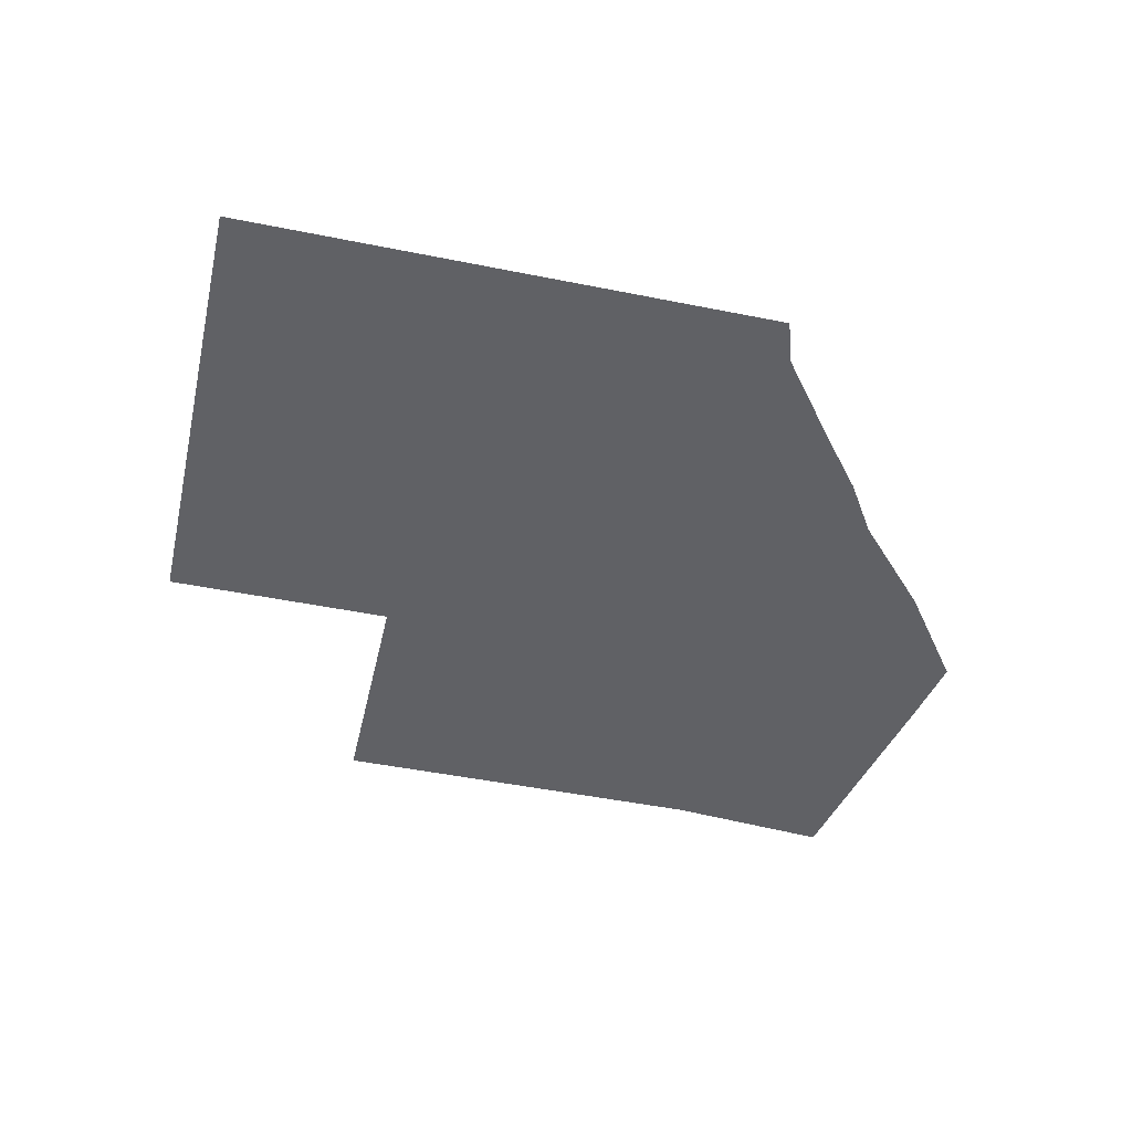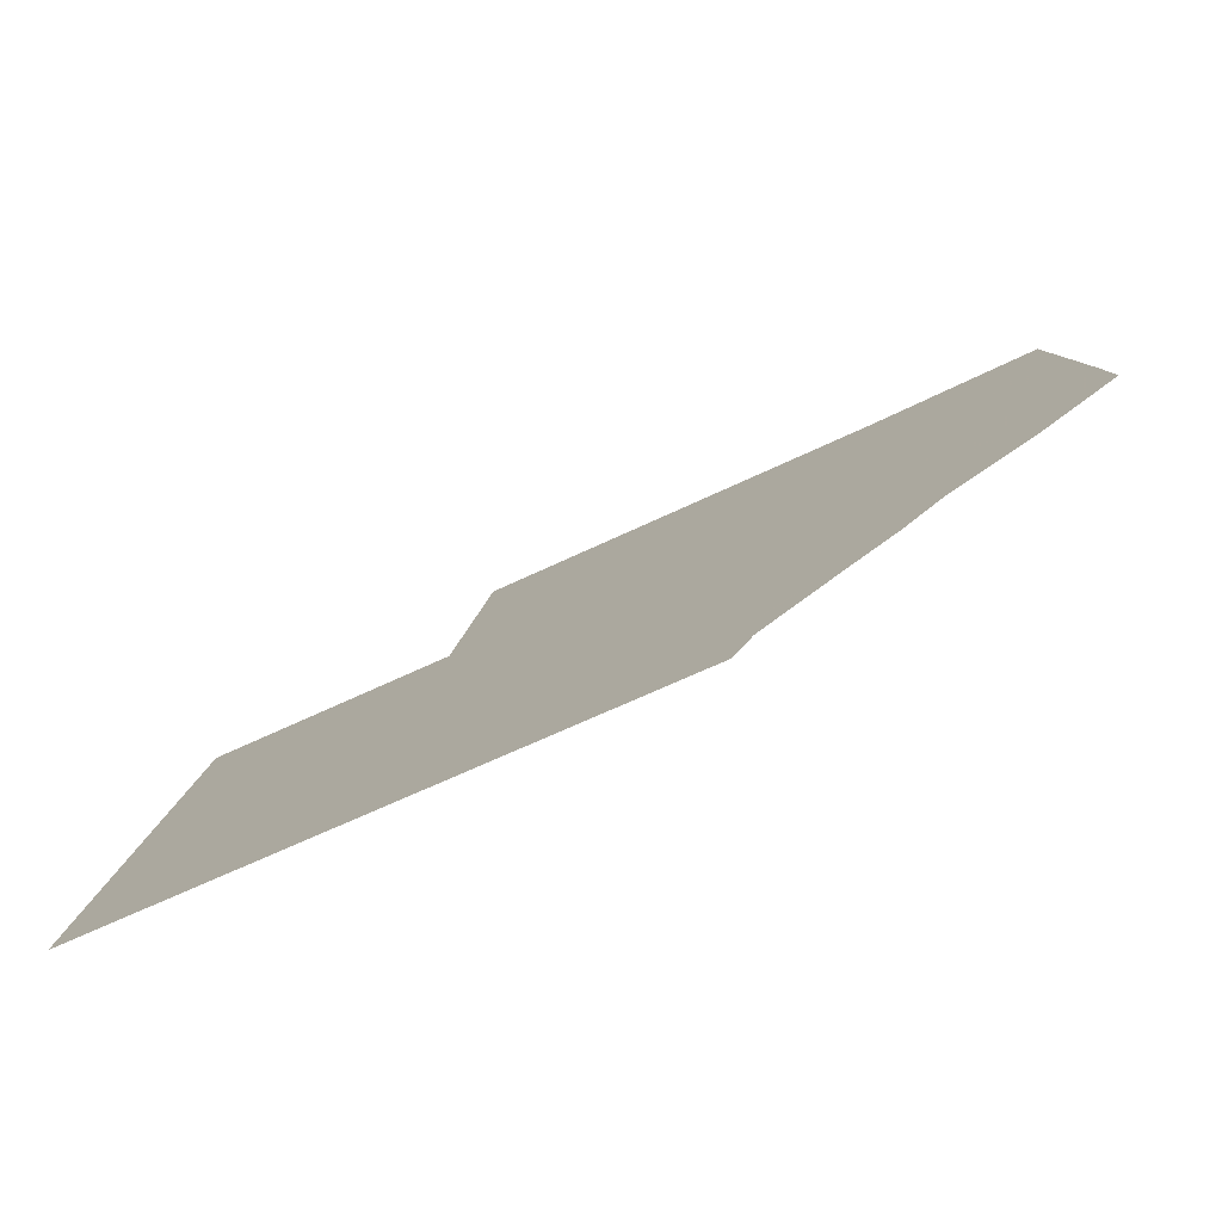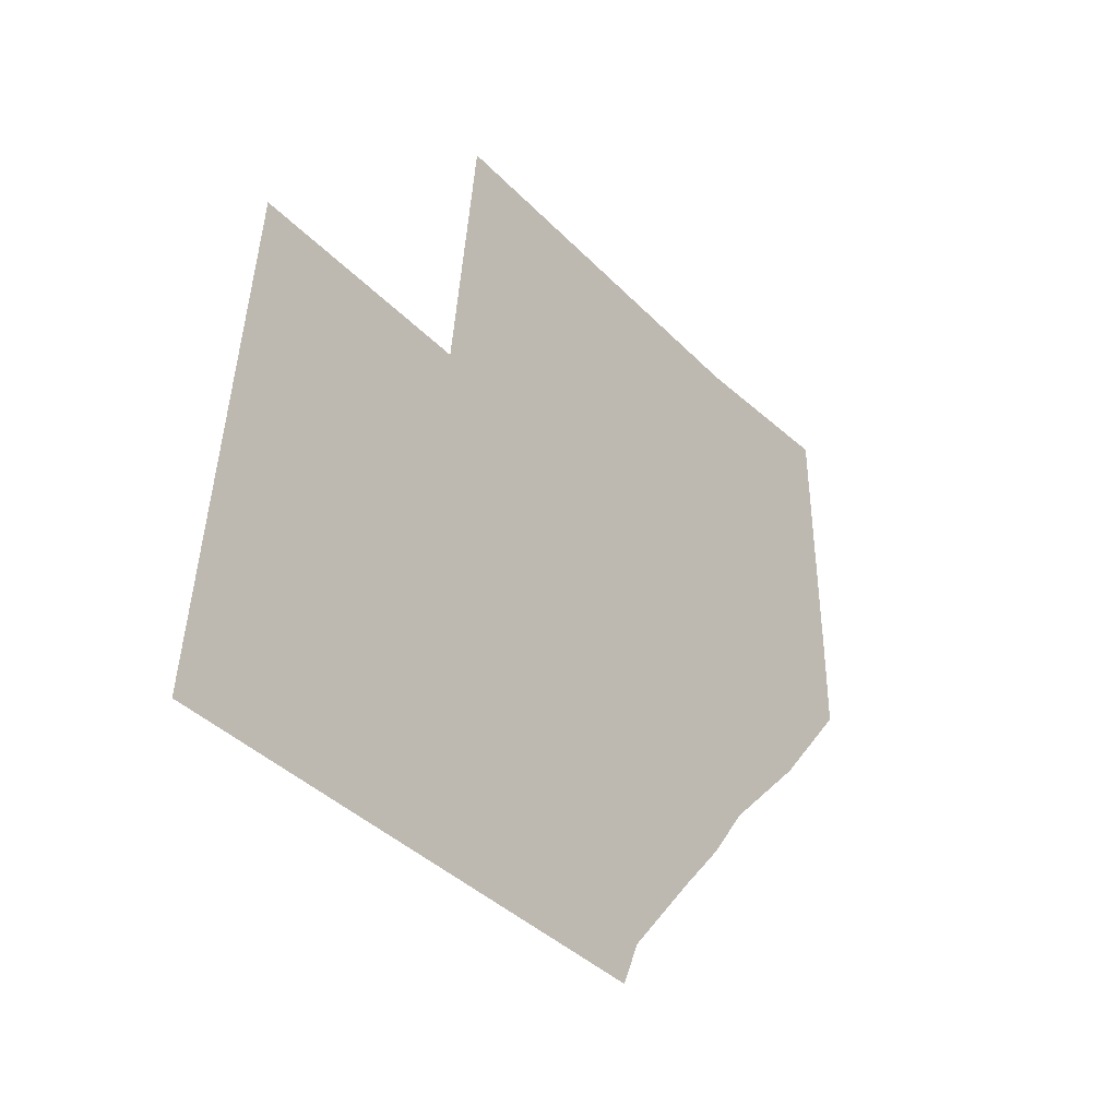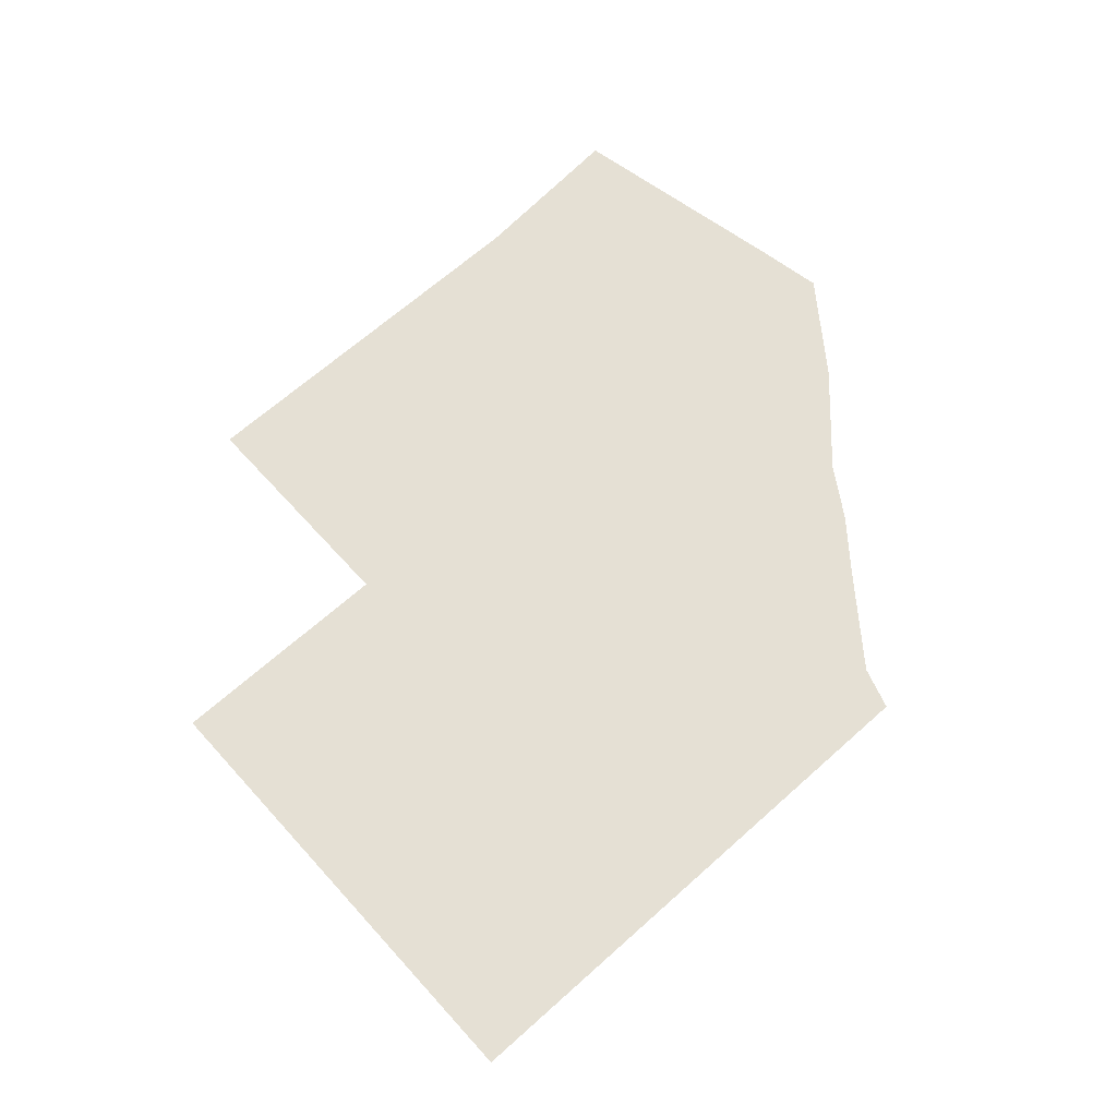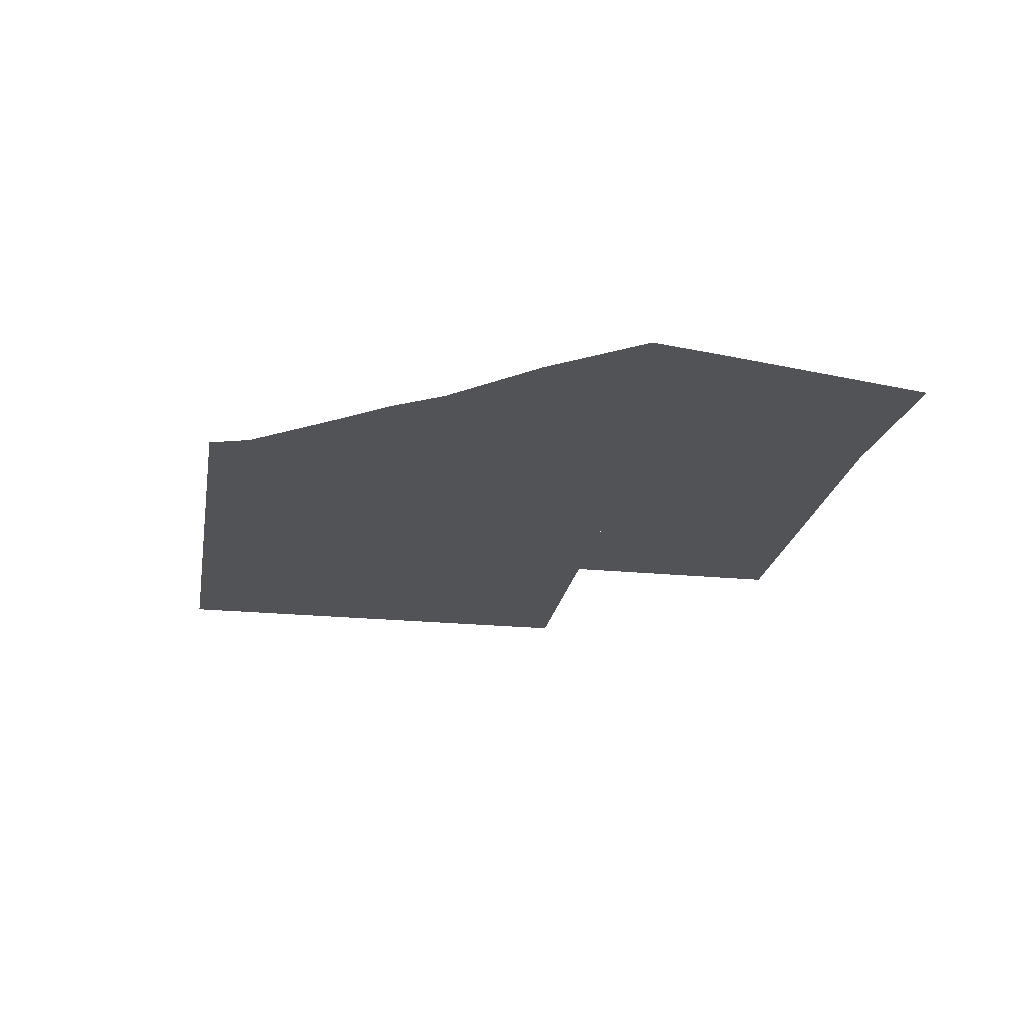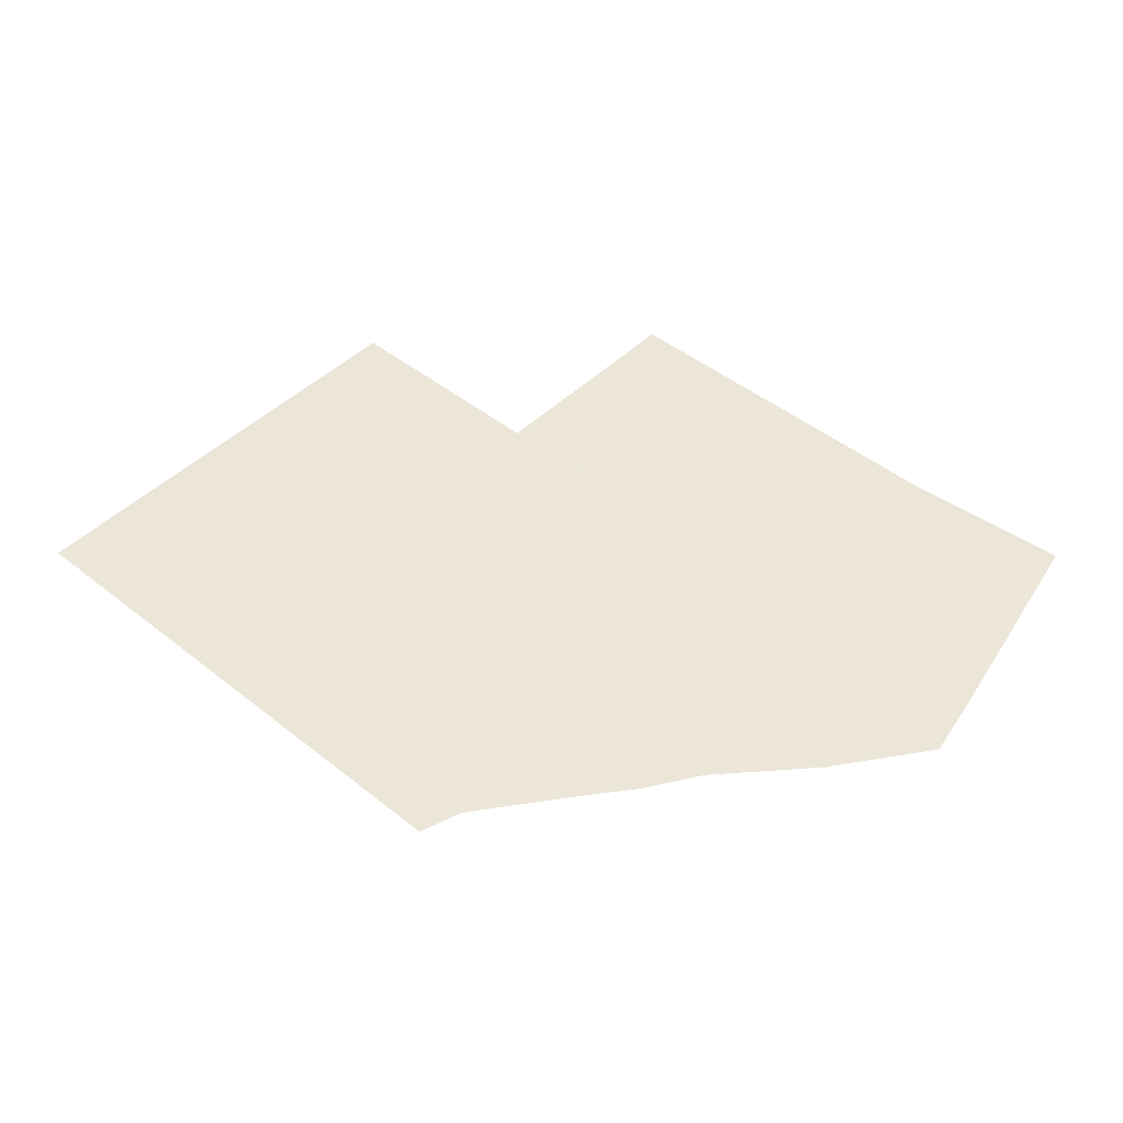
<metadata>
{"format":"obj","ext":"obj","renderer":"f3d","projection":"perspective","resolution":1024,"background":"white","views":[{"elev":-47.8,"azim":-20.5,"up":"+Z"},{"elev":-79.0,"azim":25.3,"up":"+Y"},{"elev":-27.3,"azim":-52.3,"up":"+Y"},{"elev":65.6,"azim":-49.8,"up":"+Z"},{"elev":-22.3,"azim":72.6,"up":"+Z"},{"elev":46.2,"azim":34.6,"up":"+Z"}]}
</metadata>
<code>
v -556.7 -3820 245.2
v -555.6 -3812 245.2
v -554.4 -3804 245.2
v -553.3 -3796 245.2
v -548.4 -3821 245.2
v -547.3 -3813 245.2
v -546.2 -3805 245.2
v -545.1 -3797 245.2
v -540.2 -3823 245.2
v -539.1 -3814 245.2
v -537.9 -3806 245.2
v -536.8 -3798 245.2
v -531.9 -3824 245.2
v -530.8 -3815 245.2
v -529.7 -3807 245.2
v -528.6 -3799 245.2
v -581.5 -3817 245.2
v -580.3 -3809 245.2
v -579.2 -3800 245.2
v -578.1 -3792 245.2
v -573.2 -3818 245.2
v -572.1 -3810 245.2
v -571 -3802 245.2
v -569.8 -3793 245.2
v -565 -3819 245.2
v -563.8 -3811 245.2
v -562.7 -3803 245.2
v -561.6 -3794 245.2
v -523.7 -3825 245.2
v -522.5 -3817 245.2
v -521.4 -3808 245.2
v -520.3 -3800 245.2
v -523.9 -3823 245.2
v -518.4 -3814 245.2
v -513.2 -3809 245.2
v -512 -3801 245.2
v -518 -3817 245.2
v -513.3 -3812 245.2
v -508.1 -3807 245.2
v -503.8 -3802 245.2
v -577 -3784 245.2
v -575.8 -3776 245.2
v -574.7 -3767 245.2
v -568.7 -3785 245.2
v -567.6 -3777 245.2
v -566.5 -3769 245.2
v -560.5 -3786 245.2
v -559.3 -3778 245.2
v -558.2 -3770 245.2
v -552.2 -3787 245.2
v -551.1 -3779 245.2
v -550 -3771 245.2
v -543.9 -3788 245.2
v -542.8 -3780 245.2
v -541.7 -3772 245.2
v -535.7 -3790 245.2
v -534.6 -3781 245.2
v -533.4 -3773 245.2
v -527.4 -3791 245.2
v -526.3 -3782 245.2
v -525.2 -3774 245.2
v -519.2 -3792 245.2
v -518 -3784 245.2
v -516.9 -3775 245.2
v -510.9 -3793 245.2
v -509.8 -3785 245.2
v -508.7 -3776 245.2
v -494 -3794 245.2
v -485.3 -3785 245.2
v -485.7 -3778 245.2
v -524.1 -3766 245.2
v -522.9 -3758 245.2
v -521.8 -3749 245.2
v -515.8 -3767 245.2
v -514.7 -3759 245.2
v -513.6 -3750 245.2
v -507.5 -3768 245.2
v -506.4 -3760 245.2
v -505.3 -3752 245.2
v -486.3 -3769 245.2
v -486.9 -3761 245.2
v -487.4 -3753 245.2
v -548.8 -3762 245.2
v -547.7 -3754 245.2
v -546.6 -3746 245.2
v -541.7 -3772 245.2
v -540.6 -3764 245.2
v -539.4 -3755 245.2
v -538.3 -3747 245.2
v -532.3 -3765 245.2
v -531.2 -3756 245.2
v -530.1 -3748 245.2
f 1 2 6
f 1 6 5
f 2 3 7
f 2 7 6
f 3 4 8
f 3 8 7
f 5 6 10
f 5 10 9
f 6 7 11
f 6 11 10
f 7 8 12
f 7 12 11
f 9 10 14
f 9 14 13
f 10 11 15
f 10 15 14
f 11 12 16
f 11 16 15
f 17 18 22
f 17 22 21
f 18 19 23
f 18 23 22
f 19 20 24
f 19 24 23
f 21 22 26
f 21 26 25
f 22 23 27
f 22 27 26
f 23 24 28
f 23 28 27
f 25 26 2
f 25 2 1
f 26 27 3
f 26 3 2
f 27 28 4
f 27 4 3
f 13 14 30
f 13 30 29
f 14 15 31
f 14 31 30
f 15 16 32
f 15 32 31
f 29 30 34
f 29 34 33
f 30 31 35
f 30 35 34
f 31 32 36
f 31 36 35
f 33 34 38
f 33 38 37
f 34 35 39
f 34 39 38
f 35 36 40
f 35 40 39
f 20 41 44
f 20 44 24
f 41 42 45
f 41 45 44
f 42 43 46
f 42 46 45
f 24 44 47
f 24 47 28
f 44 45 48
f 44 48 47
f 45 46 49
f 45 49 48
f 28 47 50
f 28 50 4
f 47 48 51
f 47 51 50
f 48 49 52
f 48 52 51
f 4 50 53
f 4 53 8
f 50 51 54
f 50 54 53
f 51 52 55
f 51 55 54
f 8 53 56
f 8 56 12
f 53 54 57
f 53 57 56
f 54 55 58
f 54 58 57
f 12 56 59
f 12 59 16
f 56 57 60
f 56 60 59
f 57 58 61
f 57 61 60
f 16 59 62
f 16 62 32
f 59 60 63
f 59 63 62
f 60 61 64
f 60 64 63
f 32 62 65
f 32 65 36
f 62 63 66
f 62 66 65
f 63 64 67
f 63 67 66
f 36 65 68
f 36 68 40
f 65 66 69
f 65 69 68
f 66 67 70
f 66 70 69
f 61 71 74
f 61 74 64
f 71 72 75
f 71 75 74
f 72 73 76
f 72 76 75
f 64 74 77
f 64 77 67
f 74 75 78
f 74 78 77
f 75 76 79
f 75 79 78
f 67 77 80
f 67 80 70
f 77 78 81
f 77 81 80
f 78 79 82
f 78 82 81
f 52 83 87
f 52 87 86
f 83 84 88
f 83 88 87
f 84 85 89
f 84 89 88
f 86 87 90
f 86 90 58
f 87 88 91
f 87 91 90
f 88 89 92
f 88 92 91
f 58 90 71
f 58 71 61
f 90 91 72
f 90 72 71
f 91 92 73
f 91 73 72

</code>
